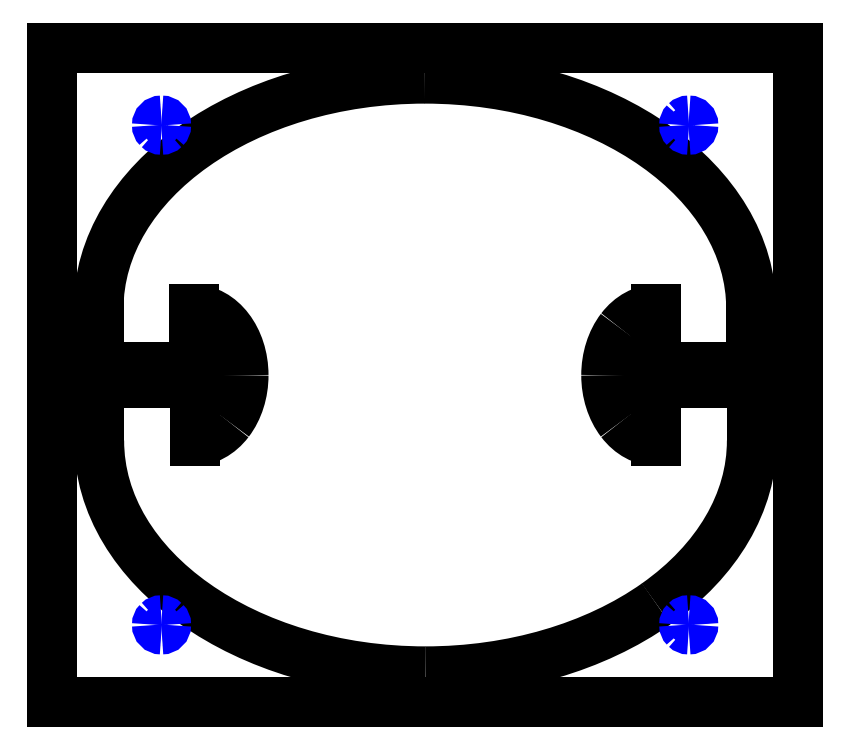
<metadata>
{"format":"dxf","ext":"dxf","renderer":"ezdxf+matplotlib","layout":"modelspace","background":"white","min_lineweight":24,"dpi":150}
</metadata>
<code>
0
SECTION
2
ENTITIES
0
LINE
8
Layer_1
10
8.16
20
233.5
30
0
11
8.16
21
63.5
31
0
0
LINE
8
Layer_1
10
201.8
20
233.5
30
0
11
201.8
21
63.5
31
0
0
LINE
8
Layer_1
10
8.16
20
233.5
30
0
11
201.8
21
233.5
31
0
0
LINE
8
Layer_1
10
8.16
20
63.5
30
0
11
201.8
21
63.5
31
0
0
SPLINE
8
Layer_1
70
8
71
3
72
8
73
4
74
0
40
0
40
0
40
0
40
0
40
1
40
1
40
1
40
1
10
20.16
20
165.6
30
0
10
20.16
20
198.7
30
0
10
58.11
20
225.5
30
0
10
104.9
20
225.5
30
0
0
SPLINE
8
Layer_1
70
8
71
3
72
8
73
4
74
0
40
0
40
0
40
0
40
0
40
1
40
1
40
1
40
1
10
104.9
20
225.5
30
0
10
151.7
20
225.5
30
0
10
189.7
20
198.7
30
0
10
189.7
20
165.6
30
0
0
LINE
8
Layer_1
10
20.17
20
165.6
30
0
11
20.17
21
150.6
31
0
0
LINE
8
Layer_1
10
44.96
20
165.6
30
0
11
44.96
21
150.6
31
0
0
LINE
8
Layer_1
10
20.17
20
150.6
30
0
11
44.96
21
150.6
31
0
0
SPLINE
8
Layer_1
70
8
71
3
72
8
73
4
74
0
40
0
40
0
40
0
40
0
40
1
40
1
40
1
40
1
10
44.79
20
165.5
30
0
10
51.99
20
165.5
30
0
10
57.83
20
157.9
30
0
10
57.83
20
148.4
30
0
0
SPLINE
8
Layer_1
70
8
71
3
72
8
73
4
74
0
40
0
40
0
40
0
40
0
40
1
40
1
40
1
40
1
10
57.83
20
148.4
30
0
10
57.83
20
143.9
30
0
10
56.45
20
139.6
30
0
10
54.01
20
136.4
30
0
0
SPLINE
8
Layer_1
70
8
71
3
72
8
73
4
74
0
40
0
40
0
40
0
40
0
40
1
40
1
40
1
40
1
10
54.01
20
136.4
30
0
10
51.56
20
133.2
30
0
10
48.25
20
131.4
30
0
10
44.79
20
131.4
30
0
0
LINE
8
Layer_1
10
189.7
20
165.6
30
0
11
189.7
21
150.6
31
0
0
LINE
8
Layer_1
10
164.9
20
165.6
30
0
11
164.9
21
150.6
31
0
0
LINE
8
Layer_1
10
189.7
20
150.6
30
0
11
164.9
21
150.6
31
0
0
SPLINE
8
Layer_1
70
8
71
3
72
8
73
4
74
0
40
0
40
0
40
0
40
0
40
1
40
1
40
1
40
1
10
20.33
20
131.4
30
0
10
20.33
20
98.34
30
0
10
58.28
20
71.52
30
0
10
105.1
20
71.52
30
0
0
SPLINE
8
Layer_1
70
8
71
3
72
8
73
4
74
0
40
0
40
0
40
0
40
0
40
1
40
1
40
1
40
1
10
105.1
20
71.52
30
0
10
127.6
20
71.52
30
0
10
149.1
20
77.83
30
0
10
165
20
89.06
30
0
0
SPLINE
8
Layer_1
70
8
71
3
72
8
73
4
74
0
40
0
40
0
40
0
40
0
40
1
40
1
40
1
40
1
10
165
20
89.06
30
0
10
180.9
20
100.3
30
0
10
189.9
20
115.5
30
0
10
189.9
20
131.4
30
0
0
LINE
8
Layer_1
10
20.34
20
131.4
30
0
11
20.34
21
146.4
31
0
0
LINE
8
Layer_1
10
45.13
20
131.4
30
0
11
45.13
21
146.4
31
0
0
LINE
8
Layer_1
10
20.34
20
146.4
30
0
11
45.13
21
146.4
31
0
0
LINE
8
Layer_1
10
189.9
20
131.4
30
0
11
189.9
21
146.4
31
0
0
LINE
8
Layer_1
10
165.1
20
131.4
30
0
11
165.1
21
146.4
31
0
0
LINE
8
Layer_1
10
189.9
20
146.4
30
0
11
165.1
21
146.4
31
0
0
SPLINE
8
Layer_1
70
8
71
3
72
8
73
4
74
0
40
0
40
0
40
0
40
0
40
1
40
1
40
1
40
1
10
165.1
20
165.5
30
0
10
161.6
20
165.5
30
0
10
158.3
20
163.7
30
0
10
155.9
20
160.5
30
0
0
SPLINE
8
Layer_1
70
8
71
3
72
8
73
4
74
0
40
0
40
0
40
0
40
0
40
1
40
1
40
1
40
1
10
155.9
20
160.5
30
0
10
153.4
20
157.3
30
0
10
152
20
153
30
0
10
152
20
148.4
30
0
0
SPLINE
8
Layer_1
70
8
71
3
72
8
73
4
74
0
40
0
40
0
40
0
40
0
40
1
40
1
40
1
40
1
10
152
20
148.4
30
0
10
152
20
143.9
30
0
10
153.4
20
139.6
30
0
10
155.9
20
136.4
30
0
0
SPLINE
8
Layer_1
70
8
71
3
72
8
73
4
74
0
40
0
40
0
40
0
40
0
40
1
40
1
40
1
40
1
10
155.9
20
136.4
30
0
10
158.3
20
133.2
30
0
10
161.6
20
131.4
30
0
10
165.1
20
131.4
30
0
0
SPLINE
8
Layer_1
70
8
71
3
72
8
73
4
74
0
40
0
40
0
40
0
40
0
40
1
40
1
40
1
40
1
10
37.72
20
213.4
30
0
10
37.72
20
213.1
30
0
10
37.59
20
212.8
30
0
10
37.37
20
212.6
30
0
0
SPLINE
8
Layer_1
70
8
71
3
72
8
73
4
74
0
40
0
40
0
40
0
40
0
40
1
40
1
40
1
40
1
10
37.37
20
212.6
30
0
10
37.15
20
212.3
30
0
10
36.85
20
212.2
30
0
10
36.53
20
212.2
30
0
0
SPLINE
8
Layer_1
70
8
71
3
72
8
73
4
74
0
40
0
40
0
40
0
40
0
40
1
40
1
40
1
40
1
10
36.53
20
212.2
30
0
10
36.22
20
212.2
30
0
10
35.92
20
212.3
30
0
10
35.7
20
212.6
30
0
0
SPLINE
8
Layer_1
70
8
71
3
72
8
73
4
74
0
40
0
40
0
40
0
40
0
40
1
40
1
40
1
40
1
10
35.7
20
212.6
30
0
10
35.47
20
212.8
30
0
10
35.35
20
213.1
30
0
10
35.35
20
213.4
30
0
0
SPLINE
8
Layer_1
70
8
71
3
72
8
73
4
74
0
40
0
40
0
40
0
40
0
40
1
40
1
40
1
40
1
10
35.35
20
213.4
30
0
10
35.35
20
214
30
0
10
35.88
20
214.6
30
0
10
36.53
20
214.6
30
0
0
SPLINE
8
Layer_1
70
8
71
3
72
8
73
4
74
0
40
0
40
0
40
0
40
0
40
1
40
1
40
1
40
1
10
36.53
20
214.6
30
0
10
37.19
20
214.6
30
0
10
37.72
20
214
30
0
10
37.72
20
213.4
30
0
0
LINE
8
Layer_1
10
37.72
20
213.4
30
0
11
37.72
21
213.4
31
0
0
SPLINE
8
Layer_1
70
8
71
3
72
8
73
4
74
0
40
0
40
0
40
0
40
0
40
1
40
1
40
1
40
1
10
37.72
20
83.61
30
0
10
37.72
20
82.95
30
0
10
37.19
20
82.42
30
0
10
36.53
20
82.42
30
0
0
SPLINE
8
Layer_1
70
8
71
3
72
8
73
4
74
0
40
0
40
0
40
0
40
0
40
1
40
1
40
1
40
1
10
36.53
20
82.42
30
0
10
35.88
20
82.42
30
0
10
35.35
20
82.95
30
0
10
35.35
20
83.61
30
0
0
SPLINE
8
Layer_1
70
8
71
3
72
8
73
4
74
0
40
0
40
0
40
0
40
0
40
1
40
1
40
1
40
1
10
35.35
20
83.61
30
0
10
35.35
20
83.92
30
0
10
35.47
20
84.22
30
0
10
35.7
20
84.45
30
0
0
SPLINE
8
Layer_1
70
8
71
3
72
8
73
4
74
0
40
0
40
0
40
0
40
0
40
1
40
1
40
1
40
1
10
35.7
20
84.45
30
0
10
35.92
20
84.67
30
0
10
36.22
20
84.79
30
0
10
36.53
20
84.79
30
0
0
SPLINE
8
Layer_1
70
8
71
3
72
8
73
4
74
0
40
0
40
0
40
0
40
0
40
1
40
1
40
1
40
1
10
36.53
20
84.79
30
0
10
36.85
20
84.79
30
0
10
37.15
20
84.67
30
0
10
37.37
20
84.45
30
0
0
SPLINE
8
Layer_1
70
8
71
3
72
8
73
4
74
0
40
0
40
0
40
0
40
0
40
1
40
1
40
1
40
1
10
37.37
20
84.45
30
0
10
37.59
20
84.22
30
0
10
37.72
20
83.92
30
0
10
37.72
20
83.61
30
0
0
LINE
8
Layer_1
10
37.72
20
83.61
30
0
11
37.72
21
83.61
31
0
0
SPLINE
8
Layer_1
70
8
71
3
72
8
73
4
74
0
40
0
40
0
40
0
40
0
40
1
40
1
40
1
40
1
10
174.7
20
83.61
30
0
10
174.7
20
82.95
30
0
10
174.1
20
82.42
30
0
10
173.5
20
82.42
30
0
0
SPLINE
8
Layer_1
70
8
71
3
72
8
73
4
74
0
40
0
40
0
40
0
40
0
40
1
40
1
40
1
40
1
10
173.5
20
82.42
30
0
10
173.2
20
82.42
30
0
10
172.8
20
82.55
30
0
10
172.6
20
82.77
30
0
0
SPLINE
8
Layer_1
70
8
71
3
72
8
73
4
74
0
40
0
40
0
40
0
40
0
40
1
40
1
40
1
40
1
10
172.6
20
82.77
30
0
10
172.4
20
82.99
30
0
10
172.3
20
83.29
30
0
10
172.3
20
83.61
30
0
0
SPLINE
8
Layer_1
70
8
71
3
72
8
73
4
74
0
40
0
40
0
40
0
40
0
40
1
40
1
40
1
40
1
10
172.3
20
83.61
30
0
10
172.3
20
83.92
30
0
10
172.4
20
84.22
30
0
10
172.6
20
84.45
30
0
0
SPLINE
8
Layer_1
70
8
71
3
72
8
73
4
74
0
40
0
40
0
40
0
40
0
40
1
40
1
40
1
40
1
10
172.6
20
84.45
30
0
10
172.8
20
84.67
30
0
10
173.2
20
84.79
30
0
10
173.5
20
84.79
30
0
0
SPLINE
8
Layer_1
70
8
71
3
72
8
73
4
74
0
40
0
40
0
40
0
40
0
40
1
40
1
40
1
40
1
10
173.5
20
84.79
30
0
10
174.1
20
84.79
30
0
10
174.7
20
84.26
30
0
10
174.7
20
83.61
30
0
0
LINE
8
Layer_1
10
174.7
20
83.61
30
0
11
174.7
21
83.61
31
0
0
SPLINE
8
Layer_1
70
8
71
3
72
8
73
4
74
0
40
0
40
0
40
0
40
0
40
1
40
1
40
1
40
1
10
174.7
20
213.4
30
0
10
174.7
20
212.7
30
0
10
174.1
20
212.2
30
0
10
173.5
20
212.2
30
0
0
SPLINE
8
Layer_1
70
8
71
3
72
8
73
4
74
0
40
0
40
0
40
0
40
0
40
1
40
1
40
1
40
1
10
173.5
20
212.2
30
0
10
173.2
20
212.2
30
0
10
172.8
20
212.3
30
0
10
172.6
20
212.6
30
0
0
SPLINE
8
Layer_1
70
8
71
3
72
8
73
4
74
0
40
0
40
0
40
0
40
0
40
1
40
1
40
1
40
1
10
172.6
20
212.6
30
0
10
172.4
20
212.8
30
0
10
172.3
20
213.1
30
0
10
172.3
20
213.4
30
0
0
SPLINE
8
Layer_1
70
8
71
3
72
8
73
4
74
0
40
0
40
0
40
0
40
0
40
1
40
1
40
1
40
1
10
172.3
20
213.4
30
0
10
172.3
20
213.7
30
0
10
172.4
20
214
30
0
10
172.6
20
214.2
30
0
0
SPLINE
8
Layer_1
70
8
71
3
72
8
73
4
74
0
40
0
40
0
40
0
40
0
40
1
40
1
40
1
40
1
10
172.6
20
214.2
30
0
10
172.8
20
214.5
30
0
10
173.2
20
214.6
30
0
10
173.5
20
214.6
30
0
0
SPLINE
8
Layer_1
70
8
71
3
72
8
73
4
74
0
40
0
40
0
40
0
40
0
40
1
40
1
40
1
40
1
10
173.5
20
214.6
30
0
10
174.1
20
214.6
30
0
10
174.7
20
214
30
0
10
174.7
20
213.4
30
0
0
LINE
8
Layer_1
10
174.7
20
213.4
30
0
11
174.7
21
213.4
31
0
0
ENDSEC
0
EOF

</code>
